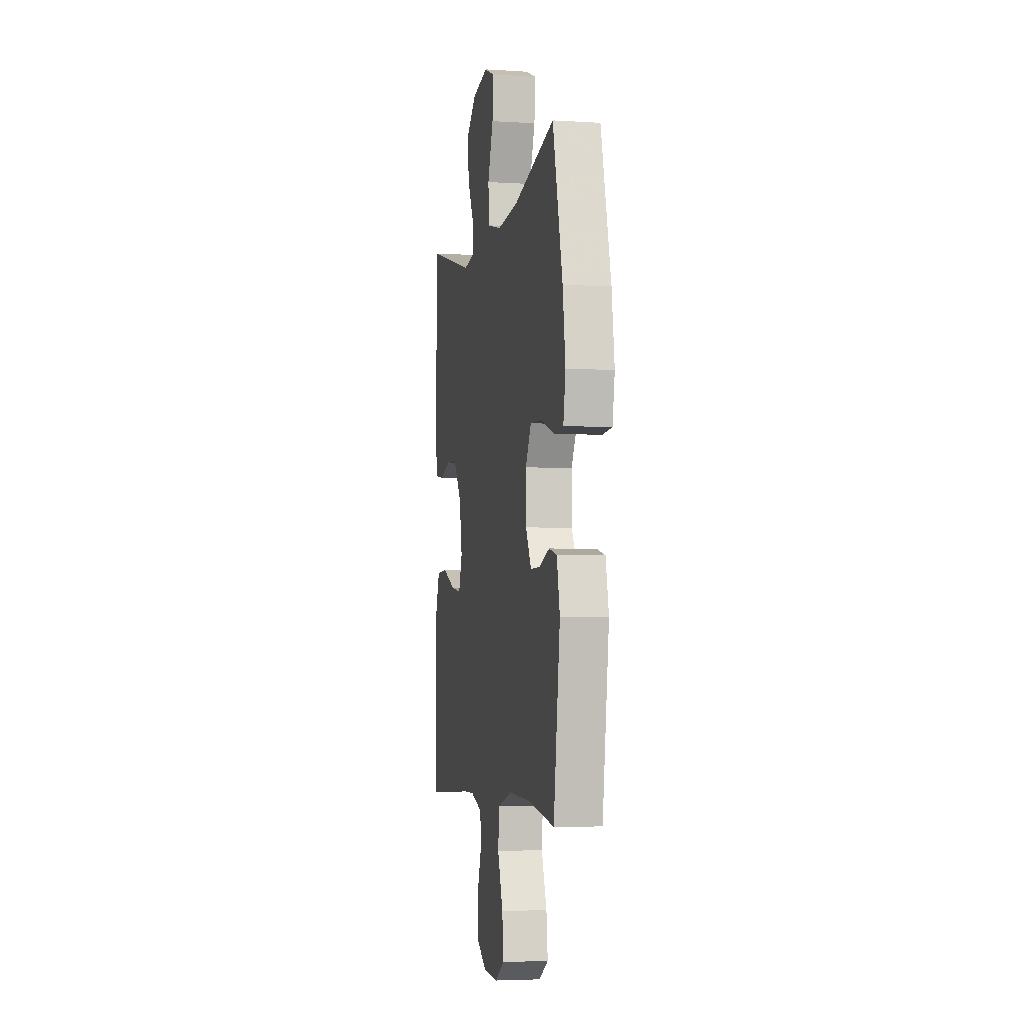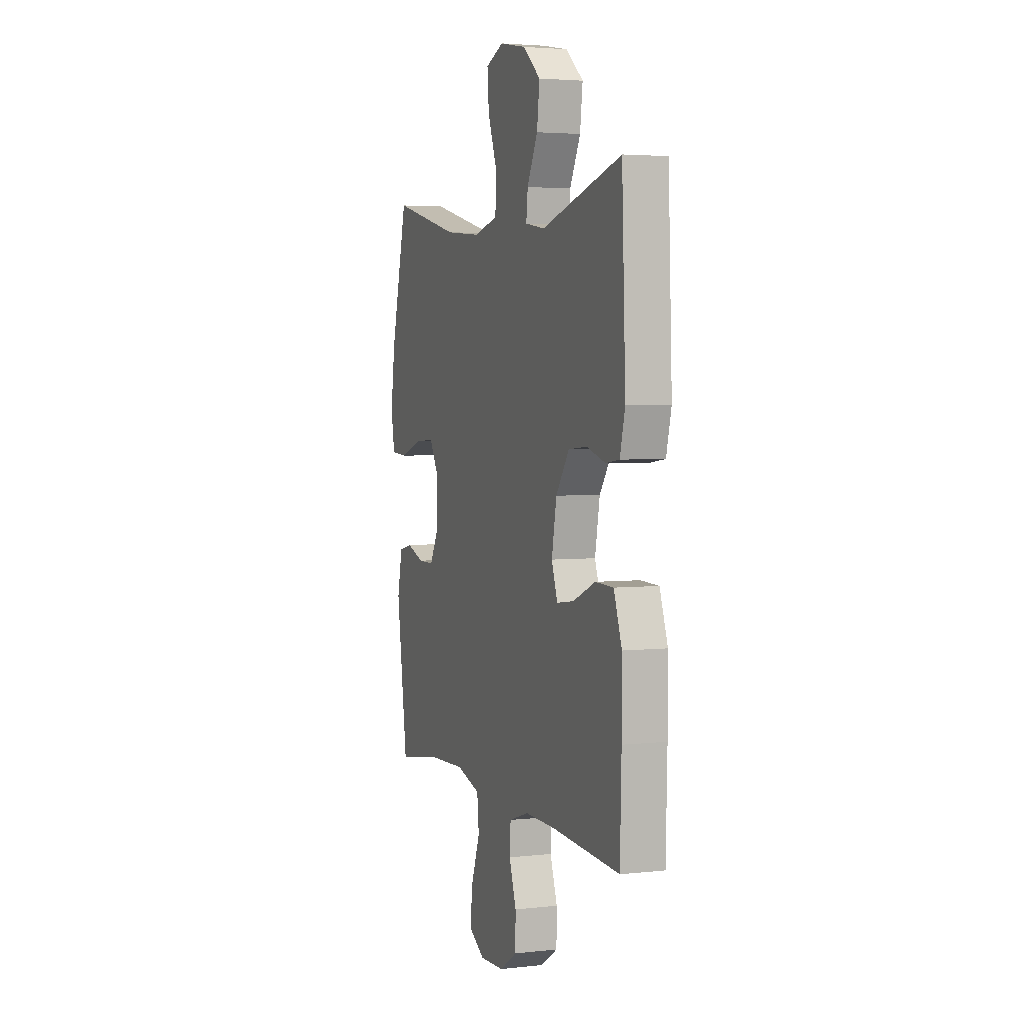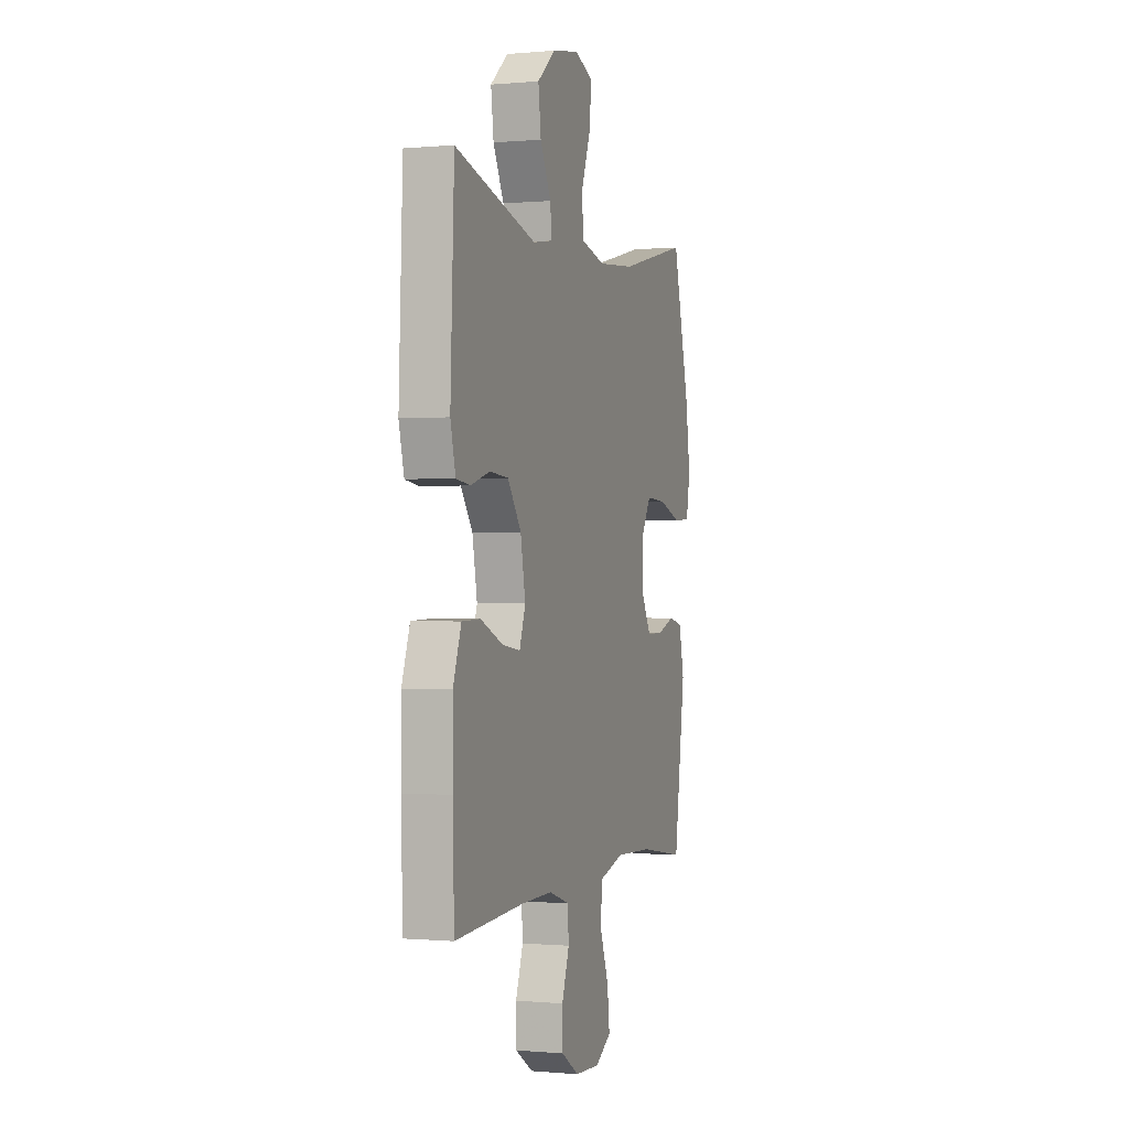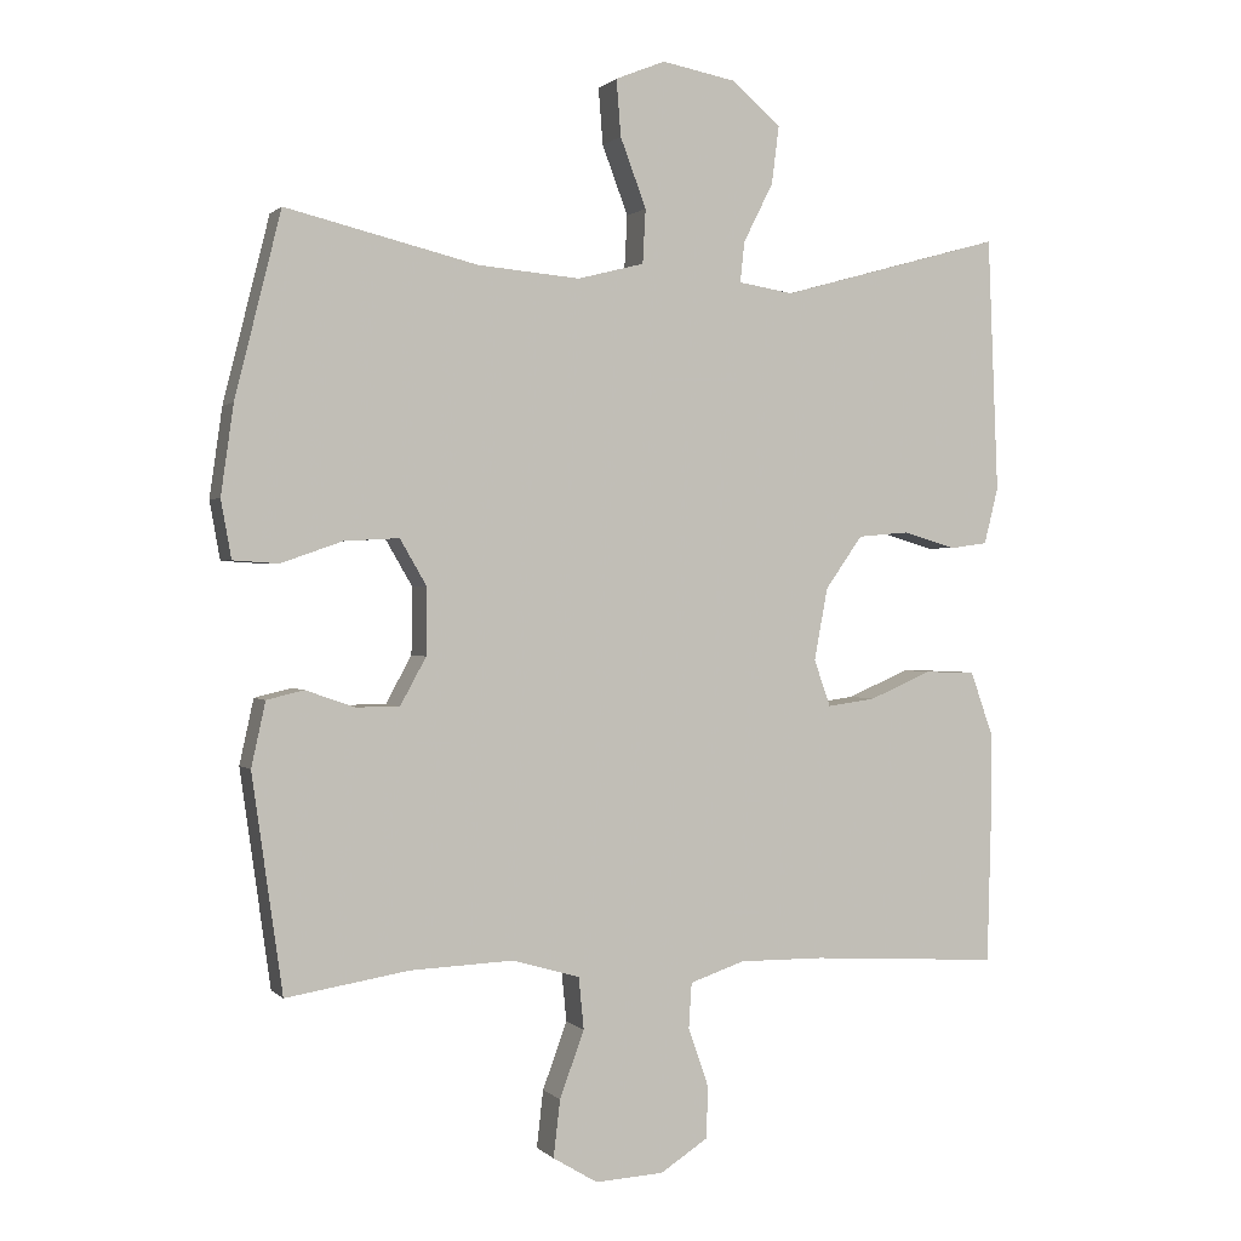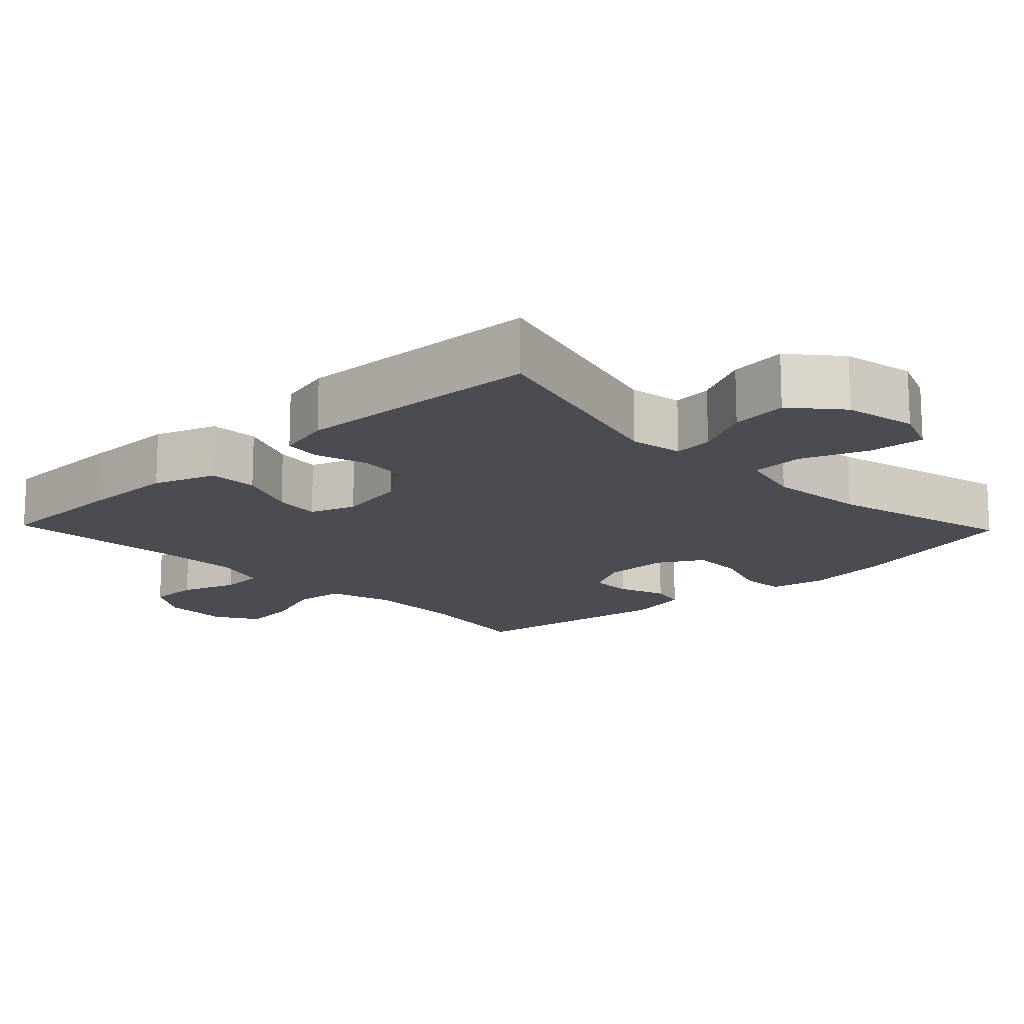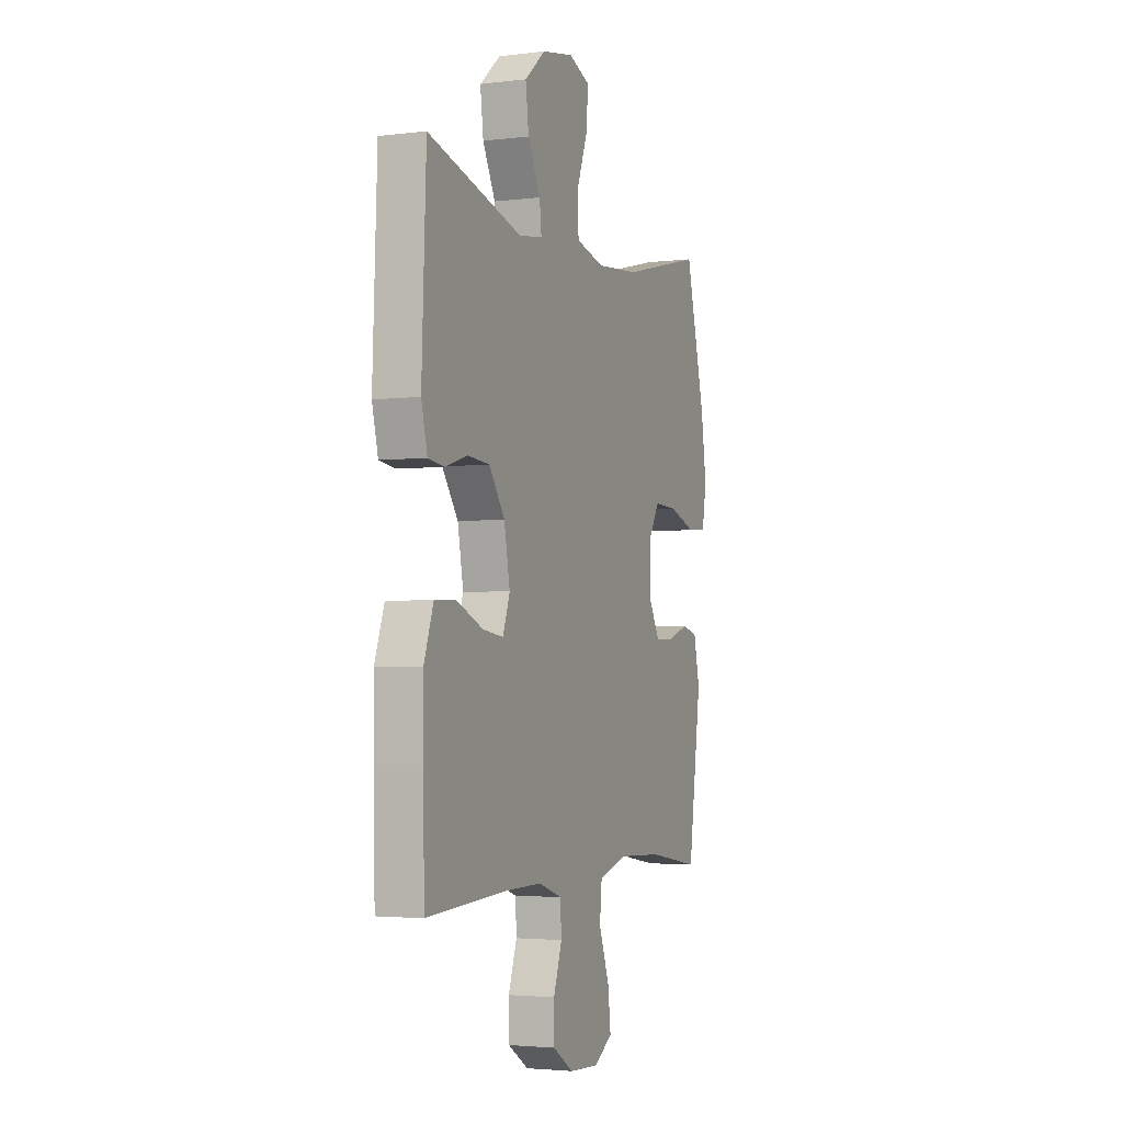
<metadata>
{"format":"obj","ext":"obj","renderer":"f3d","projection":"perspective","resolution":1024,"background":"white","views":[{"elev":-4.4,"azim":78.6,"up":"+Z"},{"elev":3.7,"azim":-110.2,"up":"+Z"},{"elev":-0.3,"azim":-71.2,"up":"+Z"},{"elev":0.8,"azim":159.8,"up":"+Z"},{"elev":-15.3,"azim":-46.2,"up":"+Y"},{"elev":-3.0,"azim":-67.4,"up":"+Z"}]}
</metadata>
<code>
v 0.5 0.07 0.5
v 0.562 0.07 0.252
v 0.579 0.07 0.132
v 0.565 0.07 0.054
v 0.504 0.07 0.05
v 0.421 0.07 0.079
v 0.347 0.07 0.083
v 0.311 0.07 0.021
v 0.312 0.07 -0.069
v 0.347 0.07 -0.133
v 0.406 0.07 -0.133
v 0.472 0.07 -0.11
v 0.522 0.07 -0.122
v 0.541 0.07 -0.209
v 0.5 0.07 -0.5
v 0.334 0.07 -0.473
v 0.195 0.07 -0.467
v 0.104 0.07 -0.493
v 0.097 0.07 -0.563
v 0.13 0.07 -0.653
v 0.139 0.07 -0.73
v 0.079 0.07 -0.766
v -0.013 0.07 -0.761
v -0.078 0.07 -0.719
v -0.079 0.07 -0.648
v -0.052 0.07 -0.57
v -0.056 0.07 -0.509
v -0.13 0.07 -0.484
v -0.244 0.07 -0.485
v -0.5 0.07 -0.5
v -0.505 0.07 -0.316
v -0.505 0.07 -0.184
v -0.475 0.07 -0.099
v -0.407 0.07 -0.097
v -0.323 0.07 -0.133
v -0.258 0.07 -0.142
v -0.236 0.07 -0.079
v -0.254 0.07 0.018
v -0.304 0.07 0.089
v -0.373 0.07 0.095
v -0.444 0.07 0.074
v -0.495 0.07 0.081
v -0.514 0.07 0.157
v -0.5 0.07 0.5
v -0.2 0.07 0.417
v -0.126 0.07 0.429
v -0.132 0.07 0.484
v -0.172 0.07 0.563
v -0.182 0.07 0.642
v -0.116 0.07 0.698
v -0.016 0.07 0.717
v 0.051 0.07 0.69
v 0.045 0.07 0.614
v 0.01 0.07 0.521
v 0.014 0.07 0.448
v 0.104 0.07 0.425
v 0.241 0.07 0.437
v 0.5 0 0.5
v 0.562 0 0.252
v 0.579 0 0.132
v 0.565 0 0.054
v 0.504 0 0.05
v 0.421 0 0.079
v 0.347 0 0.083
v 0.311 0 0.021
v 0.312 0 -0.069
v 0.347 0 -0.133
v 0.406 0 -0.133
v 0.472 0 -0.11
v 0.522 0 -0.122
v 0.541 0 -0.209
v 0.5 0 -0.5
v 0.334 0 -0.473
v 0.195 0 -0.467
v 0.104 0 -0.493
v 0.097 0 -0.563
v 0.13 0 -0.653
v 0.139 0 -0.73
v 0.079 0 -0.766
v -0.013 0 -0.761
v -0.078 0 -0.719
v -0.079 0 -0.648
v -0.052 0 -0.57
v -0.056 0 -0.509
v -0.13 0 -0.484
v -0.244 0 -0.485
v -0.5 0 -0.5
v -0.505 0 -0.316
v -0.505 0 -0.184
v -0.475 0 -0.099
v -0.407 0 -0.097
v -0.323 0 -0.133
v -0.258 0 -0.142
v -0.236 0 -0.079
v -0.254 0 0.018
v -0.304 0 0.089
v -0.373 0 0.095
v -0.444 0 0.074
v -0.495 0 0.081
v -0.514 0 0.157
v -0.5 0 0.5
v -0.2 0 0.417
v -0.126 0 0.429
v -0.132 0 0.484
v -0.172 0 0.563
v -0.182 0 0.642
v -0.116 0 0.698
v -0.016 0 0.717
v 0.051 0 0.69
v 0.045 0 0.614
v 0.01 0 0.521
v 0.014 0 0.448
v 0.104 0 0.425
v 0.241 0 0.437
f 51 52 53 54
f 51 54 55
f 50 51 55
f 47 48 49 50
f 46 47 50 55
f 45 46 55 56
f 43 44 45
f 40 41 42 43
f 39 40 43 45
f 38 39 45 56
f 32 33 34 35
f 32 35 36
f 29 30 31 32
f 28 29 32 36
f 27 28 36 37
f 23 24 25 26
f 23 26 27
f 22 23 27
f 19 20 21 22
f 19 22 27 37
f 13 14 15 16
f 11 12 13 16
f 10 11 16 17
f 9 10 17 18
f 3 4 5 6
f 3 6 7
f 57 1 2 3
f 57 3 7
f 56 57 7 8
f 18 19 37 38
f 18 38 56
f 8 9 18 56
f 111 110 109 108
f 112 111 108
f 112 108 107
f 107 106 105 104
f 112 107 104 103
f 113 112 103 102
f 102 101 100
f 100 99 98 97
f 102 100 97 96
f 113 102 96 95
f 92 91 90 89
f 93 92 89
f 89 88 87 86
f 93 89 86 85
f 94 93 85 84
f 83 82 81 80
f 84 83 80
f 84 80 79
f 79 78 77 76
f 94 84 79 76
f 73 72 71 70
f 73 70 69 68
f 74 73 68 67
f 75 74 67 66
f 63 62 61 60
f 64 63 60
f 60 59 58 114
f 64 60 114
f 65 64 114 113
f 95 94 76 75
f 113 95 75
f 113 75 66 65
f 1 58 59 2
f 2 59 60 3
f 3 60 61 4
f 4 61 62 5
f 5 62 63 6
f 6 63 64 7
f 7 64 65 8
f 8 65 66 9
f 9 66 67 10
f 10 67 68 11
f 11 68 69 12
f 12 69 70 13
f 13 70 71 14
f 14 71 72 15
f 15 72 73 16
f 16 73 74 17
f 17 74 75 18
f 18 75 76 19
f 19 76 77 20
f 20 77 78 21
f 21 78 79 22
f 22 79 80 23
f 23 80 81 24
f 24 81 82 25
f 25 82 83 26
f 26 83 84 27
f 27 84 85 28
f 28 85 86 29
f 29 86 87 30
f 30 87 88 31
f 31 88 89 32
f 32 89 90 33
f 33 90 91 34
f 34 91 92 35
f 35 92 93 36
f 36 93 94 37
f 37 94 95 38
f 38 95 96 39
f 39 96 97 40
f 40 97 98 41
f 41 98 99 42
f 42 99 100 43
f 43 100 101 44
f 44 101 102 45
f 45 102 103 46
f 46 103 104 47
f 47 104 105 48
f 48 105 106 49
f 49 106 107 50
f 50 107 108 51
f 51 108 109 52
f 52 109 110 53
f 53 110 111 54
f 54 111 112 55
f 55 112 113 56
f 56 113 114 57
f 57 114 58 1

</code>
